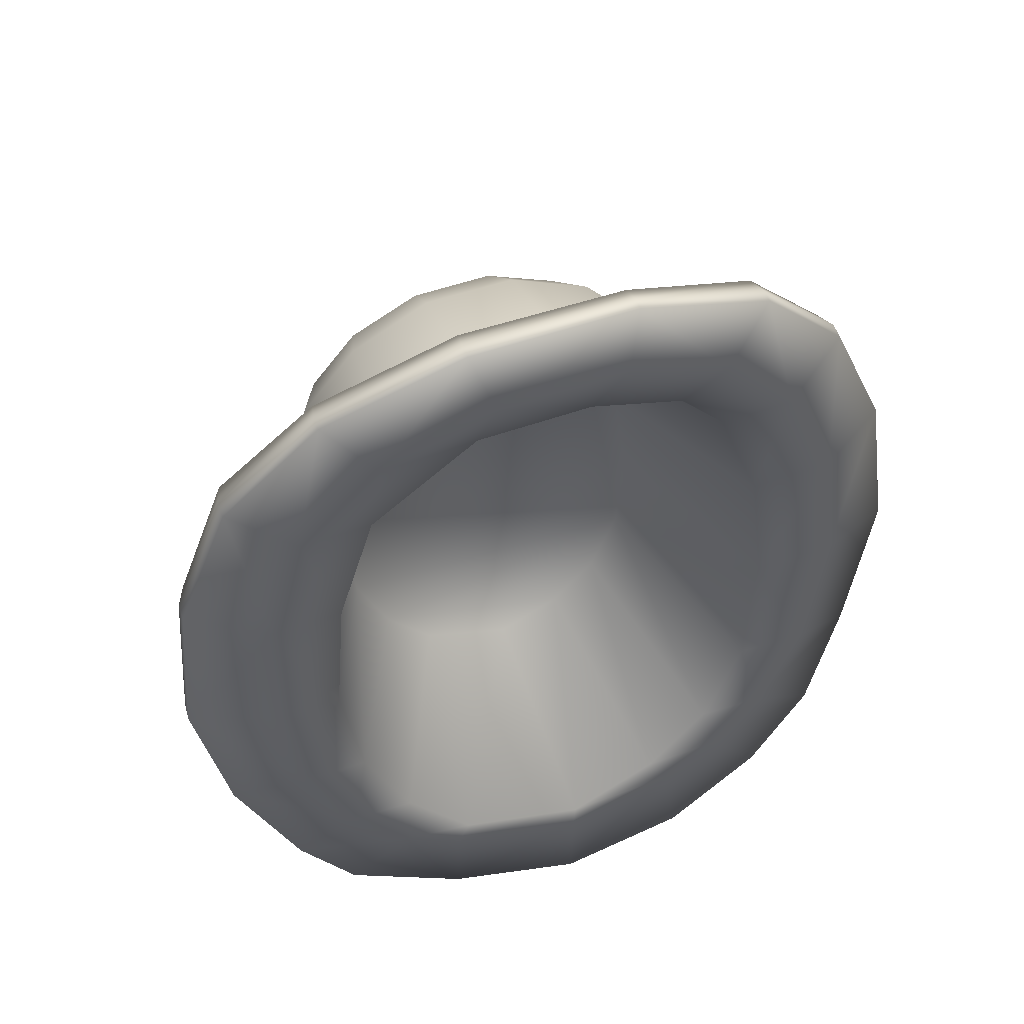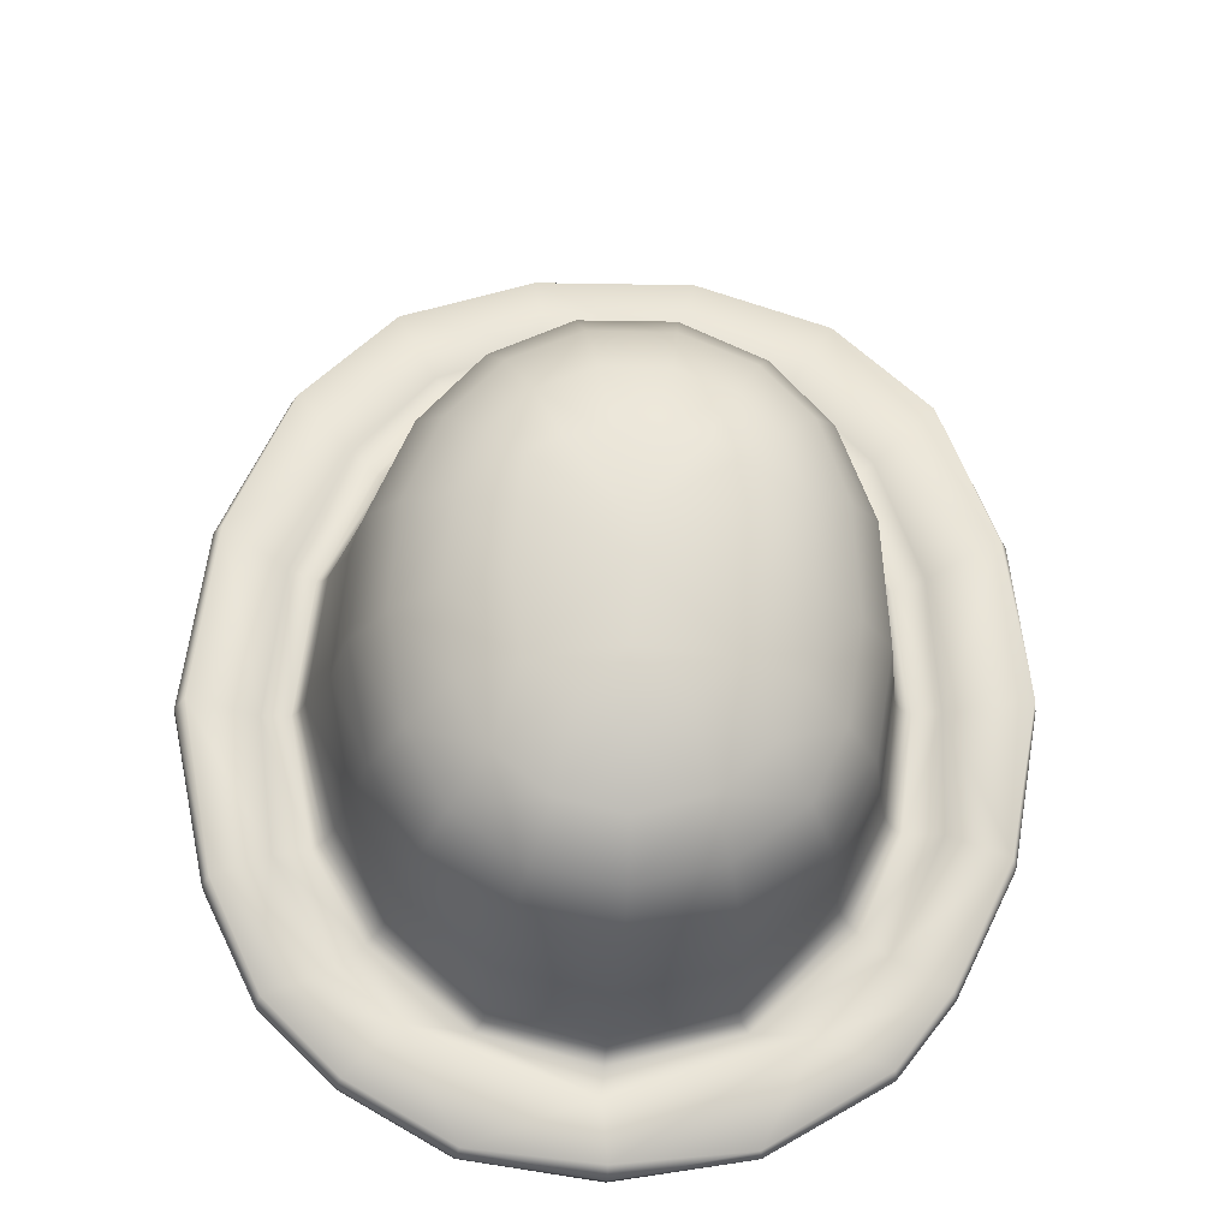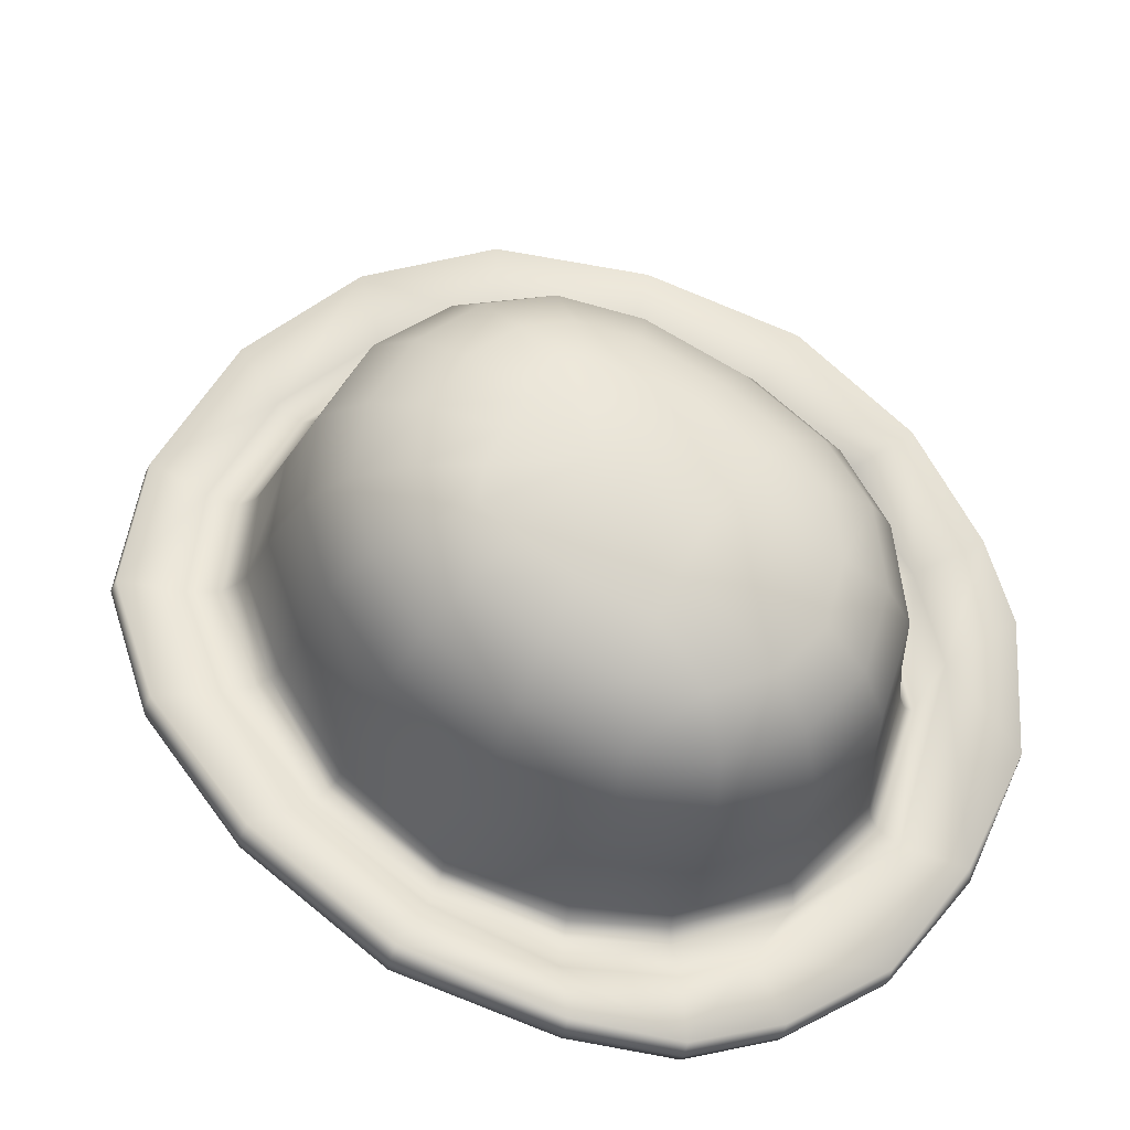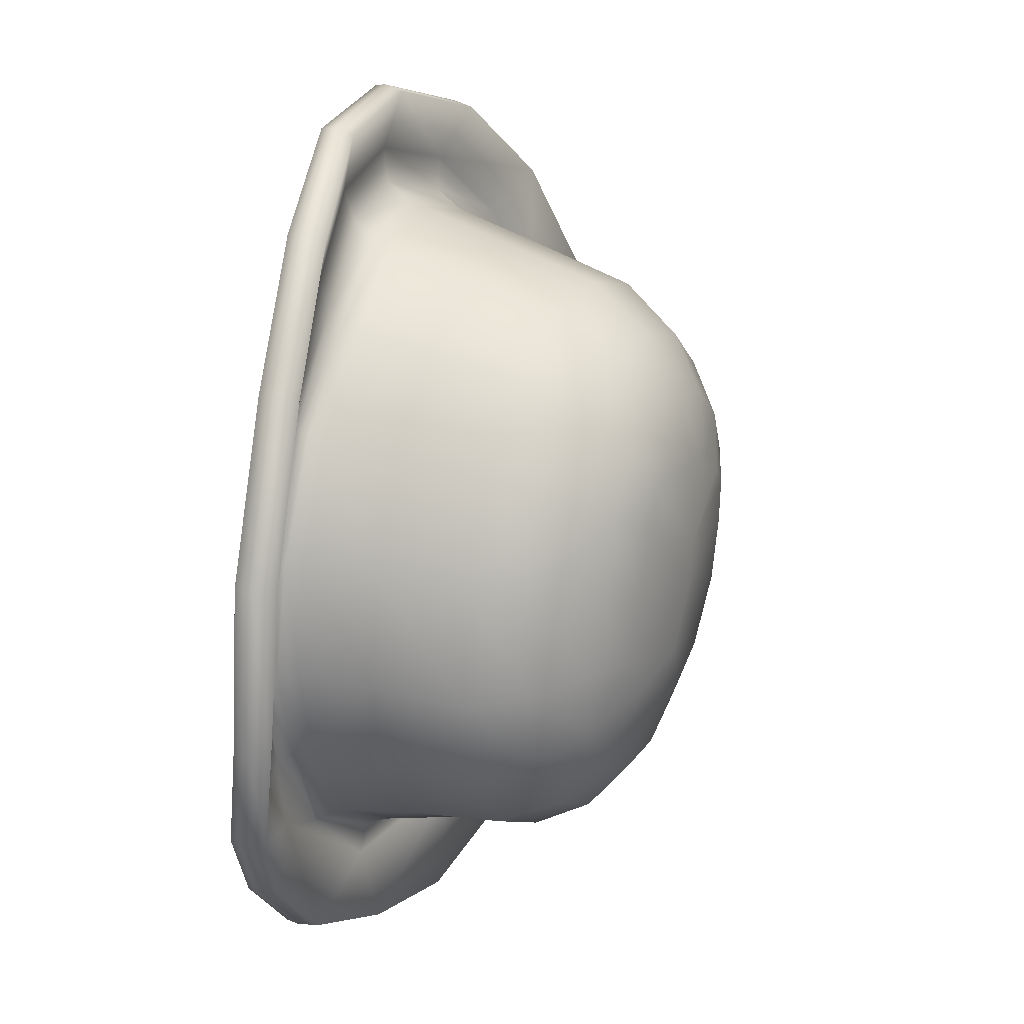
<metadata>
{"format":"obj","ext":"obj","renderer":"f3d","projection":"perspective","resolution":1024,"background":"white","views":[{"elev":55.9,"azim":159.5,"up":"+Y"},{"elev":-31.4,"azim":-3.5,"up":"+Y"},{"elev":59.6,"azim":-57.8,"up":"+Z"},{"elev":2.4,"azim":-64.8,"up":"+Y"}]}
</metadata>
<code>
g FHat:0
v -0.1316 -8.469 2.846
v 3.342 -7.574 3.076
v 3.383 -10.27 3.18
v -0.02025 -10.69 2.648
v -0.02025 -10.69 2.648
v 3.383 -10.27 3.18
v 3.373 -10.35 3.438
v -0.01834 -10.8 3.09
v 6.391 -8.539 3.578
v 6.395 -8.609 3.865
v 9.172 -4.012 5.262
v 7.75 -6.914 4.402
v 7.742 -6.84 4.051
v 9.172 -3.957 4.871
v 9.812 -0.1782 5.855
v 9.852 -0.1486 5.41
v 7.398 3.822 4.715
v 9.391 4.168 5.699
v 9.852 -0.1486 5.41
v 7.543 0.3584 4.324
v 9.383 4.141 6.109
v 9.391 4.168 5.699
v 7.988 8.094 5.969
v 7.977 8.109 5.566
v 5.555 10.87 5.207
v 7.977 8.109 5.566
v 6.398 6.941 4.91
v 4.344 9.289 4.699
v 5.562 10.86 5.516
v 5.555 10.87 5.207
v -2.068 12.25 5.16
v 2.074 12.33 5.188
v 2.07 12.33 4.887
v -2.064 12.26 4.879
v 2.021 12.12 5.699
v 5.449 10.66 6.035
v 2.07 12.33 4.887
v 1.545 10.66 4.441
v -1.705 10.68 4.41
v -2.064 12.26 4.879
v 7.277 -2.588 3.916
v 9.172 -3.957 4.871
v 6.164 -5.016 3.562
v 7.742 -6.84 4.051
v 6.367 -5.676 4.004
v 5.691 -5.141 3.975
v 3.15 -7.453 3.541
v 4.691 -7.555 3.678
v 3.293 -10.37 3.963
v 6.285 -8.602 4.398
v 7.68 -2.912 4.781
v 6.797 -2.668 4.25
v 9.008 -3.986 5.832
v 7.605 -6.91 4.969
v 7.777 0.1877 5
v 7.09 0.2423 4.781
v 6.77 3.414 5.219
v 7.523 3.641 5.414
v 9.133 4.035 6.668
v 9.688 -0.1841 6.43
v 5.711 6.316 5.559
v 6.391 6.898 5.57
v 7.805 7.902 6.547
v 3.877 8.57 5.355
v 4.398 9.398 5.285
v 1.346 9.805 4.977
v 1.556 10.69 4.957
v -1.744 10.61 4.938
v -1.576 9.734 4.945
v -0.0336 -4.059 12.28
v -0.02792 -6.012 11.35
v 1.633 -5.516 11.38
v 1.13 -3.672 12.36
v -0.01881 -7.094 10.23
v 2.115 -6.523 10.26
v 2.949 -4.359 11.5
v 2.305 -2.852 12.38
v 3.586 -2.932 11.75
v 4.629 -3.41 10.67
v 3.822 -5.145 10.39
v 3.844 -1.009 12.1
v 2.527 -1.033 12.79
v 4.988 -0.9951 11.05
v 3.689 1.071 12.5
v 2.359 0.541 13.05
v 4.816 1.659 11.52
v -0.1132 -8.25 3.393
v -0.1656 -8.938 3.279
v 2.938 -7.297 3.857
v -0.0896 -8.016 3.754
v -0.1132 -8.25 3.393
v 3.15 -7.453 3.541
v 5.691 -5.141 3.975
v 5.375 -4.973 4.273
v 6.797 -2.668 4.25
v 6.473 -2.621 4.523
v 7.09 0.2423 4.781
v 6.781 0.2174 5.027
v 6.48 3.295 5.48
v 6.77 3.414 5.219
v 5.711 6.316 5.559
v 5.434 6.055 5.809
v 3.877 8.57 5.355
v 3.678 8.195 5.77
v 1.271 9.273 5.59
v 1.346 9.805 4.977
v -0.09406 -2.82 12.7
v 0.02245 -0.8555 13.13
v -0.1154 0.03075 13.24
v -0.07385 -7.922 4.254
v 2.865 -7.152 4.348
v 2.652 -7.082 6.277
v -0.02744 -7.746 6.215
v 5.621 2.143 10.13
v 5.852 -0.8286 9.664
v 6.258 -0.2937 7.332
v 5.98 2.705 7.773
v -1.576 9.734 4.945
v -1.502 9.203 5.559
v -4.562 -6.801 3.109
v -3.055 -7.793 3.004
v -3.393 -10.27 2.797
v -6.051 -8.883 3.229
v -3.363 -10.37 3.119
v -3.393 -10.27 2.797
v -0.02025 -10.69 2.648
v -0.01834 -10.8 3.09
v -7.898 -7.277 3.85
v -6.051 -8.883 3.229
v -6.043 -8.977 3.561
v -7.906 -7.363 4.219
v -9.203 -4.84 4.766
v -9.203 -4.91 5.148
v -7.762 -7.359 4.805
v -9.008 -4.918 5.711
v -5.93 -8.969 4.152
v -10.12 -0.729 5.398
v -10.1 -0.772 5.832
v -9.812 -0.8057 6.406
v -9.547 3.834 5.73
v -9.539 3.807 6.145
v -9.289 3.686 6.703
v -7.938 7.805 5.996
v -7.926 7.809 5.59
v -7.75 7.625 6.57
v -5.559 10.68 5.52
v -5.543 10.69 5.184
v -5.445 10.49 6.059
v -2.068 12.25 5.16
v -2.064 12.26 4.879
v -2.043 12.05 5.652
v -2.043 12.05 5.652
v -4.41 9.258 4.652
v -5.543 10.69 5.184
v -9.203 -4.84 4.766
v -7.371 -3.455 3.854
v -6 -5.57 3.406
v -7.898 -7.277 3.85
v -3.279 -10.35 3.729
v -0.04272 -10.7 3.795
v -0.1656 -8.938 3.279
v -4.723 -7.391 3.57
v -3.059 -7.555 3.477
v -0.1132 -8.25 3.393
v -7.746 -3.883 4.77
v -6.152 -6.242 3.871
v -5.555 -5.621 3.801
v -6.895 -3.473 4.176
v -8.195 -0.5122 5.098
v -7.504 -0.3508 4.863
v -7.773 3.268 5.508
v -7.094 3.055 5.359
v -5.801 6.078 5.555
v -6.43 6.664 5.59
v -4.004 8.445 5.289
v -4.477 9.234 5.246
v -1.576 9.734 4.945
v -1.744 10.61 4.938
v -6.453 6.605 4.953
v -4.574 6.656 4.945
v -5.637 3.445 4.836
v -7.84 3.389 4.859
v -2.045 -6.73 10.27
v -0.01881 -7.094 10.23
v -0.02792 -6.012 11.35
v -1.609 -5.68 11.38
v -0.0336 -4.059 12.28
v -1.184 -3.643 12.36
v -4.711 -3.738 10.67
v -3.736 -5.527 10.41
v -2.918 -4.668 11.5
v -3.686 -3.188 11.75
v -2.334 -2.965 12.34
v -5.176 -1.214 11.08
v -3.986 -1.174 12.12
v -2.598 -1.13 12.73
v -3.844 0.8682 12.49
v -4.988 1.344 11.53
v -2.484 0.4641 13
v -5.086 -5.371 4.582
v -6.34 -3.258 4.918
v -6.574 -3.326 4.426
v -5.281 -5.43 4.105
v -7.156 -0.3691 5.539
v -7.289 -0.3352 5.117
v -6.781 2.85 5.949
v -6.898 2.949 5.586
v -6.242 2.35 7.711
v -5.836 1.806 10.11
v -4.793 4.191 10.47
v -5.113 4.945 8.031
v -6.062 -1.115 9.648
v -6.52 -0.6719 7.285
v -3.246 5.93 10.73
v -3.447 7.062 8.109
v -1.315 8.047 8.195
v -1.229 6.883 10.88
v 0.02245 -0.8555 13.13
v -0.09406 -2.82 12.7
v -2.789 -7.242 4.324
v -2.85 -7.406 3.814
v -0.0896 -8.016 3.754
v -0.07385 -7.922 4.254
v -2.609 -7.215 6.258
v -0.02744 -7.746 6.215
v -5.941 -3.5 6.801
v -4.77 -5.605 6.441
v 1.113 6.949 10.88
v 1.14 8.125 8.211
v -3.232 2.373 12.77
v -4.125 3.336 11.91
v -2.373 1.596 13.13
v -1.55 1.964 13.3
v -2.219 3.363 12.98
v -2.822 4.723 12.17
v -0.8169 3.939 13.12
v -1.069 5.492 12.33
v -0.4885 2.072 13.34
v 0.3936 2.09 13.34
v 0.7944 3.98 13.11
v 0.9912 5.551 12.31
v 2.225 1.613 13.17
v 3.123 2.553 12.79
v 4.062 3.639 11.9
v 2.18 3.449 12.98
v 1.506 1.97 13.31
v 2.805 4.863 12.14
v 6.586 0.1492 5.461
v 6.305 3.18 5.922
v -0.04272 -10.7 3.795
v -7.926 7.809 5.59
v -9.547 3.834 5.73
v -8.141 -0.1886 4.484
v -10.12 -0.729 5.398
v 3.189 6.043 10.74
v 3.555 7.902 6.195
v 1.232 9.078 5.961
v 3.322 7.066 8.273
v -7.094 3.055 5.359
v -5.539 5.809 5.789
v -5.801 6.078 5.555
v -3.811 8.07 5.73
v -4.004 8.445 5.289
v -0.005337 -7.723 8.664
v 2.451 -7.09 8.719
v 5.438 -3.506 9.266
v 4.426 -5.48 8.938
v -0.005337 -7.723 8.664
v -2.395 -7.301 8.688
v -5.492 -3.887 9.18
v -4.391 -5.891 8.844
v 4.695 4.457 10.52
v 4.762 -5.184 6.594
v 5.859 -3.029 6.945
v 4.961 5.188 8.094
v 5.152 -4.93 4.738
v 6.254 -2.641 5.039
v -5.367 5.594 6.176
v -3.691 7.785 6.148
v -1.452 9.016 5.938
v 5.254 5.844 6.211
v -0.896 9.359 4.68
v 1.952 9.359 4.699
v -5.965 -0.1096 4.473
v -5.512 -3.34 3.879
v -4.312 -5.484 3.441
v 4.699 -6.648 3.236
v 6.391 -8.539 3.578
v -3.059 -7.555 3.477
v -5.555 -5.621 3.801
v -2.586 -6.875 3.131
v 4.598 6.91 4.918
v 5.617 3.777 4.73
v 6.035 0.3049 4.344
v 5.641 -2.688 3.92
v 4.562 -5.125 3.535
v 2.998 -6.895 3.145
v -0.2347 -7.832 2.973
v -0.1587 -6.715 8.82
v -1.833 -6.039 8.914
v 2.115 -5.965 8.977
v 3.256 -4.777 9.211
v -3.07 -5.062 9.125
v -3.928 -3.531 9.438
v 4.027 -3.062 9.477
v -4.266 -1.227 9.898
v 4.309 -0.9292 9.82
v -4.035 1.322 10.2
v 4.023 1.551 10.13
v -3.273 3.629 10.29
v 3.309 3.807 10.28
v -2.375 4.789 10.17
v -0.6309 5.531 10.06
v 1.402 5.535 10.11
v -0.6309 5.531 10.06
v -2.375 4.789 10.17
v -3.342 8.32 4.785
v -0.896 9.359 4.68
v 1.402 5.535 10.11
v -0.6309 5.531 10.06
v -0.896 9.359 4.68
v 1.952 9.359 4.699
v 3.309 3.807 10.28
v 4.598 6.91 4.918
v 4.023 1.551 10.13
v 5.617 3.777 4.73
v 4.309 -0.9292 9.82
v 6.035 0.3049 4.344
v 4.027 -3.062 9.477
v 5.641 -2.688 3.92
v 3.256 -4.777 9.211
v 4.562 -5.125 3.535
v 2.115 -5.965 8.977
v 2.998 -6.895 3.145
v -0.1587 -6.715 8.82
v -0.2347 -7.832 2.973
v -1.833 -6.039 8.914
v -0.1587 -6.715 8.82
v -0.2347 -7.832 2.973
v -2.586 -6.875 3.131
v -3.07 -5.062 9.125
v -4.312 -5.484 3.441
v -3.928 -3.531 9.438
v -5.512 -3.34 3.879
v -4.266 -1.227 9.898
v -5.965 -0.1096 4.473
v -4.035 1.322 10.2
v -5.637 3.445 4.836
v -3.273 3.629 10.29
v -4.574 6.656 4.945
v -3.342 8.32 4.785
v -6.895 -3.473 4.176
v -7.504 -0.3508 4.863
v -0.1132 -8.25 3.393
f 1 2 3
f 3 4 1
f 5 6 7
f 7 8 5
f 9 10 7
f 7 6 9
f 11 12 13
f 13 14 11
f 15 11 14
f 14 16 15
f 17 18 19
f 19 20 17
f 21 15 16
f 16 22 21
f 23 21 22
f 22 24 23
f 25 26 27
f 27 28 25
f 29 23 24
f 24 30 29
f 31 32 33
f 33 34 31
f 33 32 29
f 29 30 33
f 29 32 35
f 35 36 29
f 37 38 39
f 39 40 37
f 37 25 28
f 28 38 37
f 17 27 26
f 26 18 17
f 41 20 19
f 19 42 41
f 43 41 42
f 42 44 43
f 45 46 47
f 47 48 45
f 48 49 50
f 46 45 51
f 51 52 46
f 53 51 45
f 45 54 53
f 52 51 55
f 55 56 52
f 57 56 55
f 55 58 57
f 59 58 55
f 55 60 59
f 61 57 58
f 58 62 61
f 62 58 59
f 59 63 62
f 64 61 62
f 62 65 64
f 36 65 62
f 62 63 36
f 66 64 65
f 65 67 66
f 66 67 68
f 68 69 66
f 70 71 72
f 72 73 70
f 72 71 74
f 74 75 72
f 76 77 73
f 73 72 76
f 76 78 77
f 79 78 76
f 76 80 79
f 77 78 81
f 81 82 77
f 83 81 78
f 78 79 83
f 82 81 84
f 84 85 82
f 86 84 81
f 81 83 86
f 47 87 88
f 88 48 47
f 89 90 91
f 91 92 89
f 92 93 94
f 94 89 92
f 95 96 94
f 94 93 95
f 97 98 96
f 96 95 97
f 99 98 97
f 97 100 99
f 100 101 102
f 102 99 100
f 101 103 104
f 104 102 101
f 105 104 103
f 103 106 105
f 107 70 73
f 73 77 107
f 108 107 77
f 77 82 108
f 108 82 85
f 85 109 108
f 110 111 112
f 112 113 110
f 114 115 116
f 116 117 114
f 118 119 105
f 105 106 118
f 120 121 122
f 122 123 120
f 124 125 126
f 126 127 124
f 128 129 130
f 130 131 128
f 132 128 131
f 131 133 132
f 133 131 134
f 134 135 133
f 131 130 136
f 136 134 131
f 137 132 133
f 133 138 137
f 138 133 135
f 135 139 138
f 140 137 138
f 138 141 140
f 141 138 139
f 139 142 141
f 140 141 143
f 143 144 140
f 145 143 141
f 141 142 145
f 144 143 146
f 146 147 144
f 148 146 143
f 143 145 148
f 147 146 149
f 149 150 147
f 148 151 149
f 149 146 148
f 31 152 35
f 35 32 31
f 40 39 153
f 153 154 40
f 155 156 157
f 157 158 155
f 159 160 161
f 161 162 159
f 163 162 161
f 161 164 163
f 165 166 167
f 167 168 165
f 169 165 168
f 168 170 169
f 171 169 170
f 170 172 171
f 173 174 171
f 171 172 173
f 175 176 174
f 174 173 175
f 177 178 176
f 176 175 177
f 179 180 181
f 181 182 179
f 183 184 185
f 185 186 183
f 186 185 187
f 187 188 186
f 189 190 191
f 191 192 189
f 191 193 192
f 194 189 192
f 192 195 194
f 195 192 193
f 193 196 195
f 194 195 197
f 197 198 194
f 197 195 196
f 196 199 197
f 200 201 202
f 202 203 200
f 201 204 205
f 205 202 201
f 204 206 207
f 207 205 204
f 208 209 210
f 210 211 208
f 212 209 208
f 208 213 212
f 211 210 214
f 214 215 211
f 216 215 214
f 214 217 216
f 218 196 193
f 193 219 218
f 199 196 218
f 218 109 199
f 220 221 222
f 222 223 220
f 224 220 223
f 223 225 224
f 226 201 200
f 200 227 226
f 204 201 226
f 226 213 204
f 206 204 213
f 213 208 206
f 216 217 228
f 228 229 216
f 198 197 230
f 230 231 198
f 232 230 197
f 197 199 232
f 233 234 230
f 230 232 233
f 235 234 236
f 236 237 235
f 238 236 234
f 234 233 238
f 239 240 236
f 236 238 239
f 237 236 240
f 240 241 237
f 109 233 232
f 232 199 109
f 233 109 238
f 238 109 239
f 242 85 84
f 84 243 242
f 243 84 86
f 86 244 243
f 242 243 245
f 245 246 242
f 245 243 244
f 244 247 245
f 240 245 247
f 247 241 240
f 239 246 245
f 245 240 239
f 242 246 109
f 109 85 242
f 246 239 109
f 248 249 117
f 117 116 248
f 178 151 148
f 148 176 178
f 250 49 48
f 48 88 250
f 53 60 55
f 55 51 53
f 67 65 36
f 36 35 67
f 67 35 152
f 152 68 67
f 134 136 162
f 162 166 134
f 134 166 165
f 165 135 134
f 139 135 165
f 165 169 139
f 154 153 179
f 179 251 154
f 251 179 182
f 182 252 251
f 252 182 253
f 253 254 252
f 155 254 253
f 253 156 155
f 194 198 209
f 209 212 194
f 209 198 231
f 231 210 209
f 210 231 235
f 235 214 210
f 235 231 230
f 230 234 235
f 214 235 237
f 237 217 214
f 217 237 241
f 241 228 217
f 255 228 241
f 241 247 255
f 256 257 229
f 229 258 256
f 259 207 260
f 260 261 259
f 261 260 262
f 262 263 261
f 263 262 119
f 119 118 263
f 75 74 264
f 264 265 75
f 266 79 80
f 80 267 266
f 115 83 79
f 79 266 115
f 114 86 83
f 83 115 114
f 268 184 183
f 183 269 268
f 270 271 190
f 190 189 270
f 212 270 189
f 189 194 212
f 244 86 114
f 114 272 244
f 247 244 272
f 272 255 247
f 142 139 169
f 169 171 142
f 142 171 174
f 174 145 142
f 145 174 176
f 176 148 145
f 8 7 49
f 49 250 8
f 12 54 50
f 50 10 12
f 54 12 11
f 11 53 54
f 53 11 15
f 15 60 53
f 60 15 21
f 21 59 60
f 63 59 21
f 21 23 63
f 36 63 23
f 23 29 36
f 159 124 127
f 127 160 159
f 258 229 228
f 228 255 258
f 266 267 273
f 273 274 266
f 116 115 266
f 266 274 116
f 272 114 117
f 117 275 272
f 258 255 272
f 272 275 258
f 274 273 276
f 276 277 274
f 211 278 206
f 206 208 211
f 215 279 278
f 278 211 215
f 216 280 279
f 279 215 216
f 275 117 249
f 249 281 275
f 248 116 274
f 274 277 248
f 280 216 229
f 229 257 280
f 256 258 275
f 275 281 256
f 113 112 265
f 265 264 113
f 225 268 269
f 269 224 225
f 271 227 224
f 224 269 271
f 227 271 270
f 270 226 227
f 213 226 270
f 270 212 213
f 282 39 38
f 38 283 282
f 284 253 182
f 182 181 284
f 284 285 156
f 156 253 284
f 157 156 285
f 285 286 157
f 13 12 10
f 10 9 13
f 287 43 44
f 44 288 287
f 54 45 48
f 48 50 54
f 80 76 72
f 72 75 80
f 129 125 124
f 124 130 129
f 130 124 159
f 159 136 130
f 167 166 162
f 162 163 167
f 186 191 190
f 190 183 186
f 188 193 191
f 191 186 188
f 289 221 203
f 203 290 289
f 219 193 188
f 188 187 219
f 227 200 220
f 220 224 227
f 136 159 162
f 158 157 120
f 120 123 158
f 267 80 75
f 75 265 267
f 190 271 269
f 269 183 190
f 49 7 10
f 10 50 49
f 273 267 265
f 265 112 273
f 111 276 273
f 273 112 111
f 120 157 286
f 286 291 120
f 292 283 28
f 28 27 292
f 293 292 27
f 27 17 293
f 294 293 17
f 17 20 294
f 41 295 294
f 294 20 41
f 43 296 295
f 295 41 43
f 287 297 296
f 296 43 287
f 298 297 2
f 2 1 298
f 299 300 301
f 302 301 300
f 300 303 302
f 304 305 302
f 302 303 304
f 306 307 305
f 305 304 306
f 308 309 307
f 307 306 308
f 310 311 309
f 309 308 310
f 310 312 313
f 310 313 314
f 310 314 311
f 315 316 317
f 317 318 315
f 319 320 321
f 321 322 319
f 323 319 322
f 322 324 323
f 325 323 324
f 324 326 325
f 327 325 326
f 326 328 327
f 329 327 328
f 328 330 329
f 331 329 330
f 330 332 331
f 333 331 332
f 332 334 333
f 335 333 334
f 334 336 335
f 337 338 339
f 339 340 337
f 341 337 340
f 340 342 341
f 343 341 342
f 342 344 343
f 345 343 344
f 344 346 345
f 347 345 346
f 346 348 347
f 349 347 348
f 348 350 349
f 316 349 350
f 350 317 316
f 121 120 291
f 153 39 282
f 282 351 153
f 38 28 283
f 179 153 351
f 351 180 179
f 121 291 298
f 298 1 121
f 4 122 121
f 121 1 4
f 297 287 2
f 3 2 287
f 287 288 3
f 111 110 90
f 90 89 111
f 276 111 89
f 89 94 276
f 277 276 94
f 94 96 277
f 98 248 277
f 277 96 98
f 249 248 98
f 98 99 249
f 281 249 99
f 99 102 281
f 256 281 102
f 102 104 256
f 257 256 104
f 104 105 257
f 280 257 105
f 105 119 280
f 352 290 203
f 203 202 352
f 353 352 202
f 202 205 353
f 259 353 205
f 205 207 259
f 221 289 354
f 354 222 221
f 207 206 278
f 278 260 207
f 260 278 279
f 279 262 260
f 262 279 280
f 280 119 262
f 221 220 200
f 200 203 221

</code>
